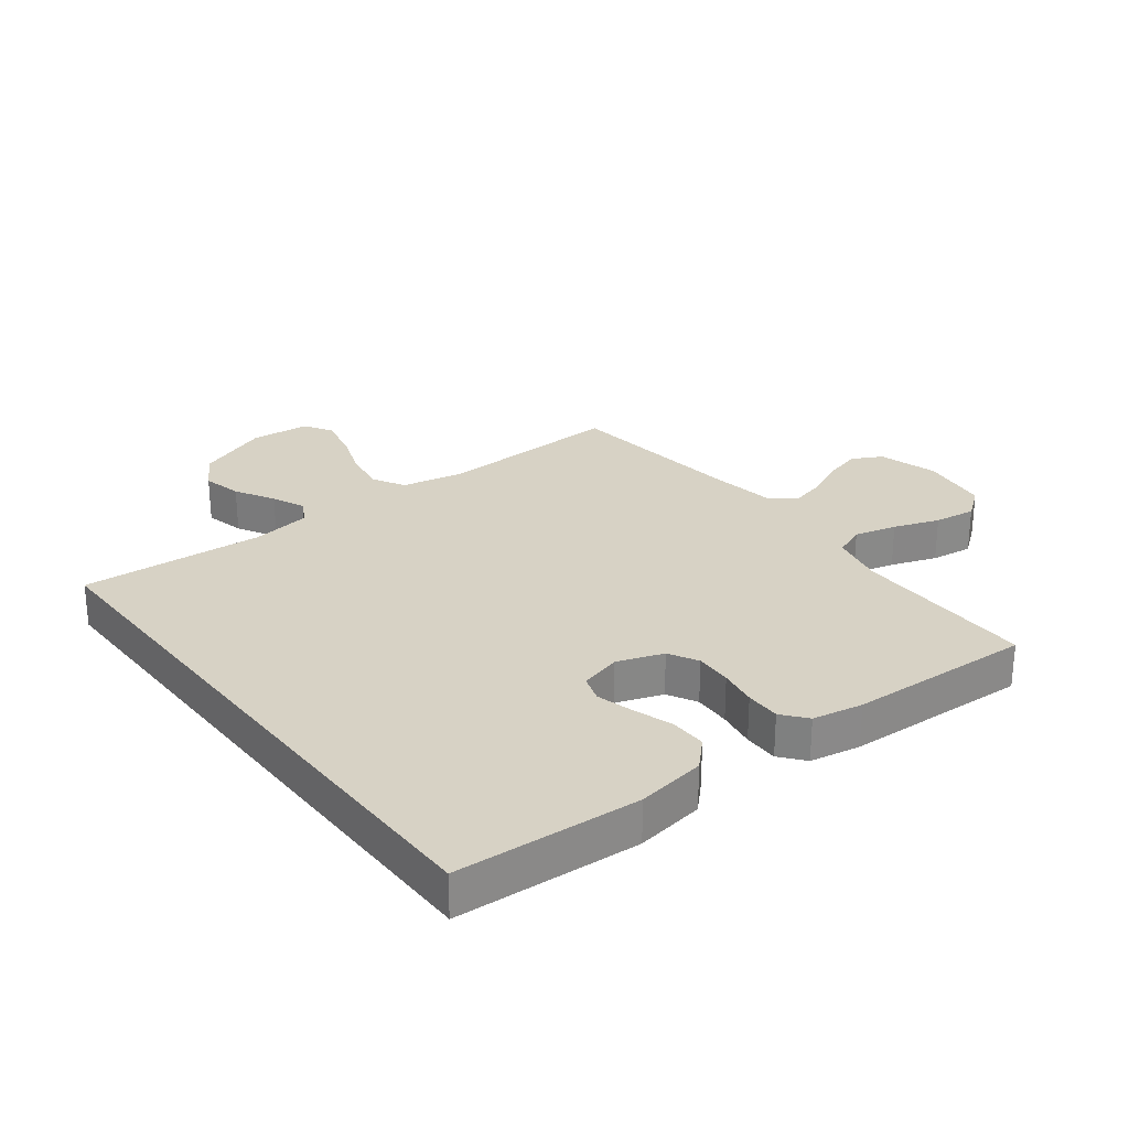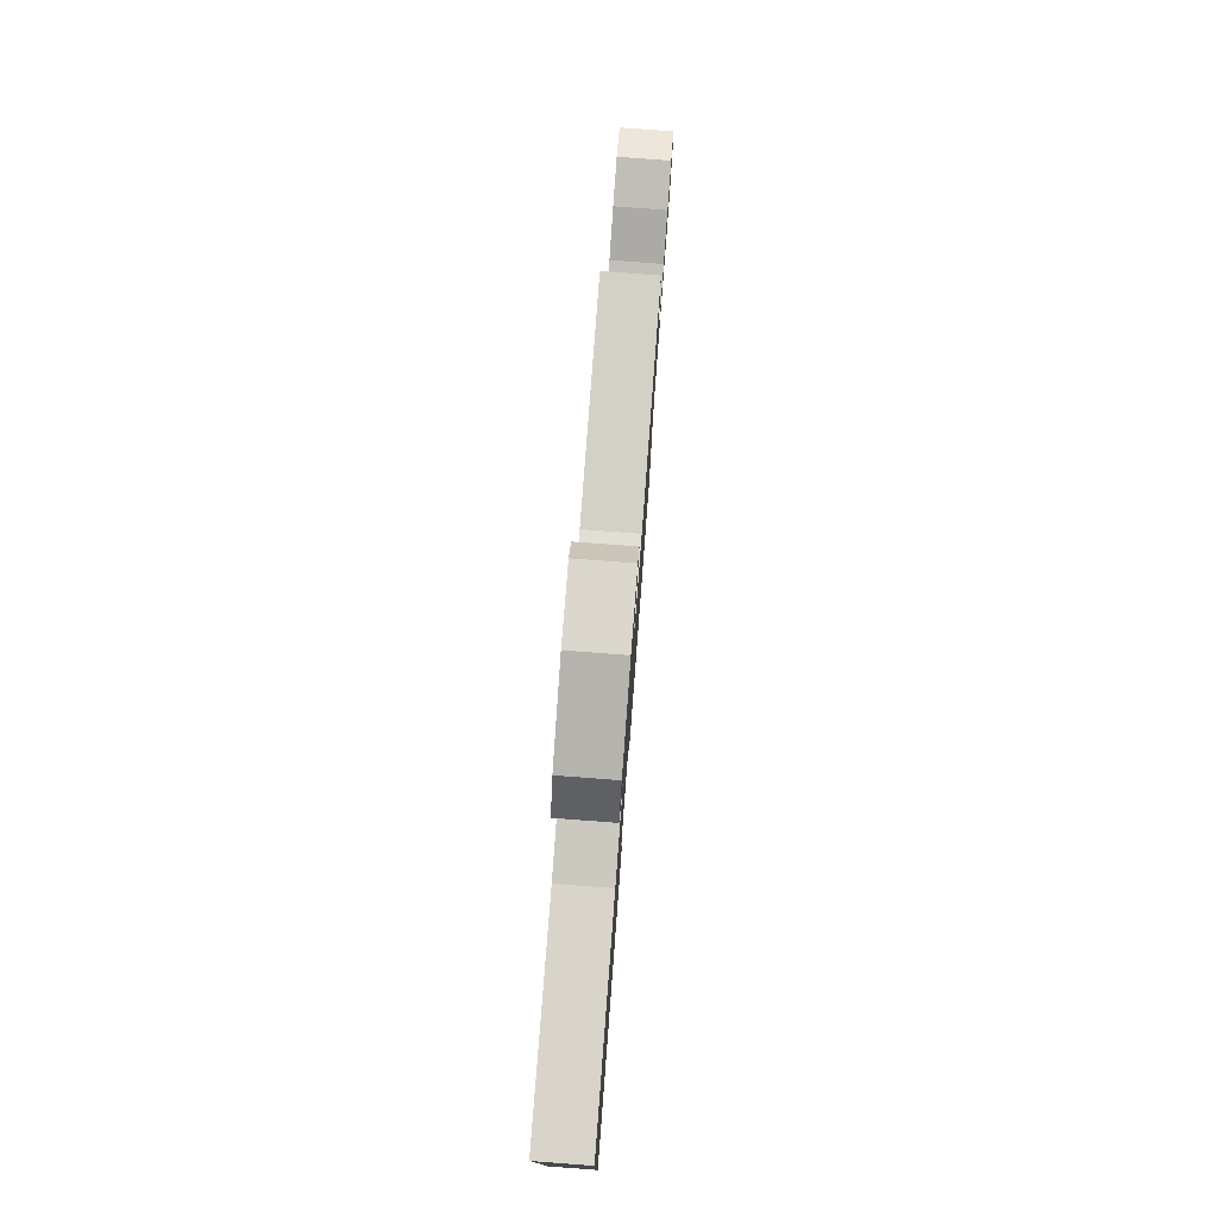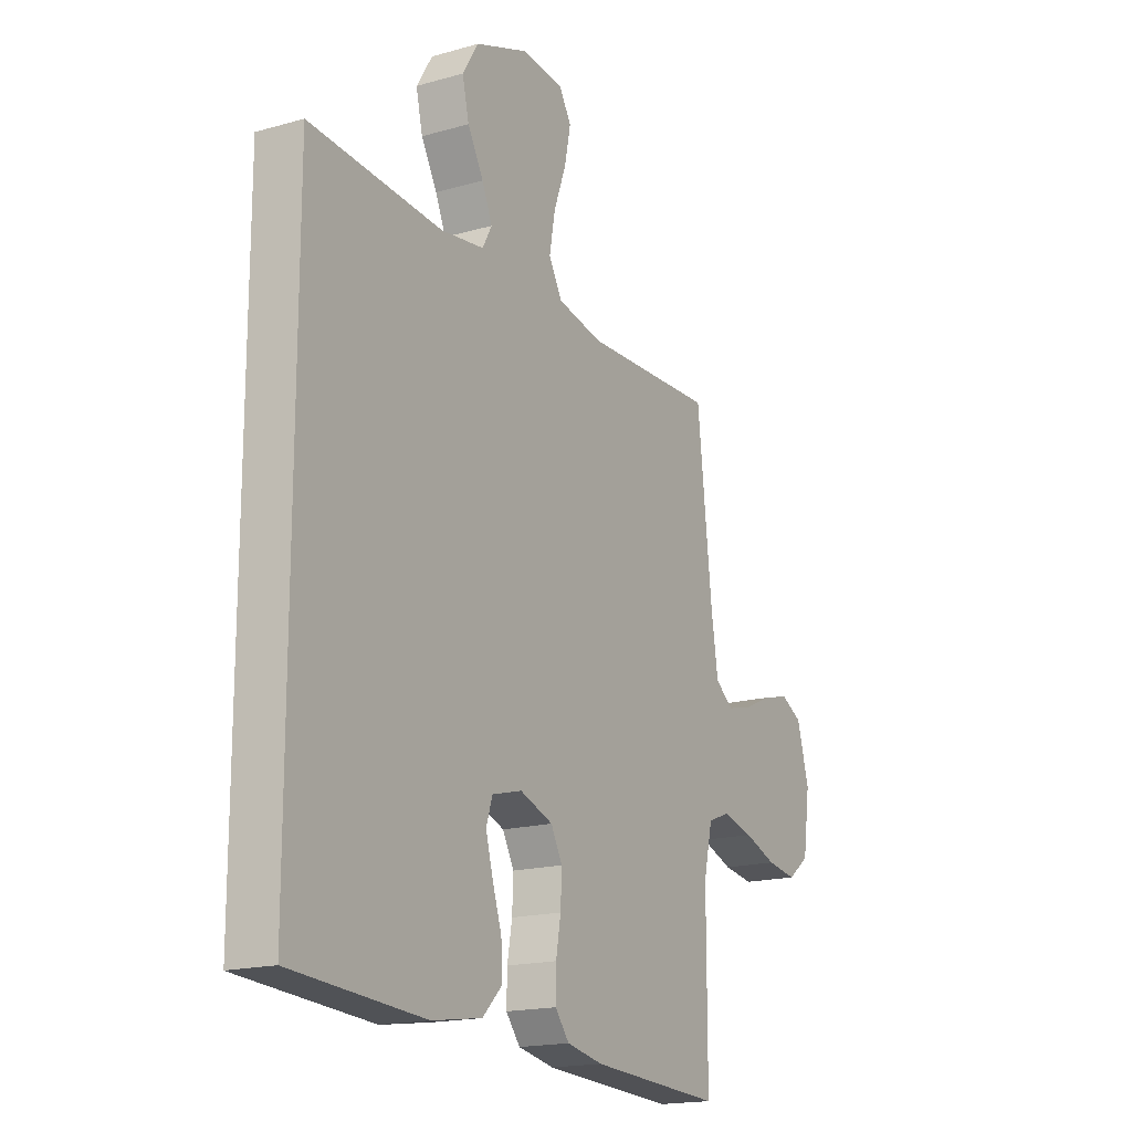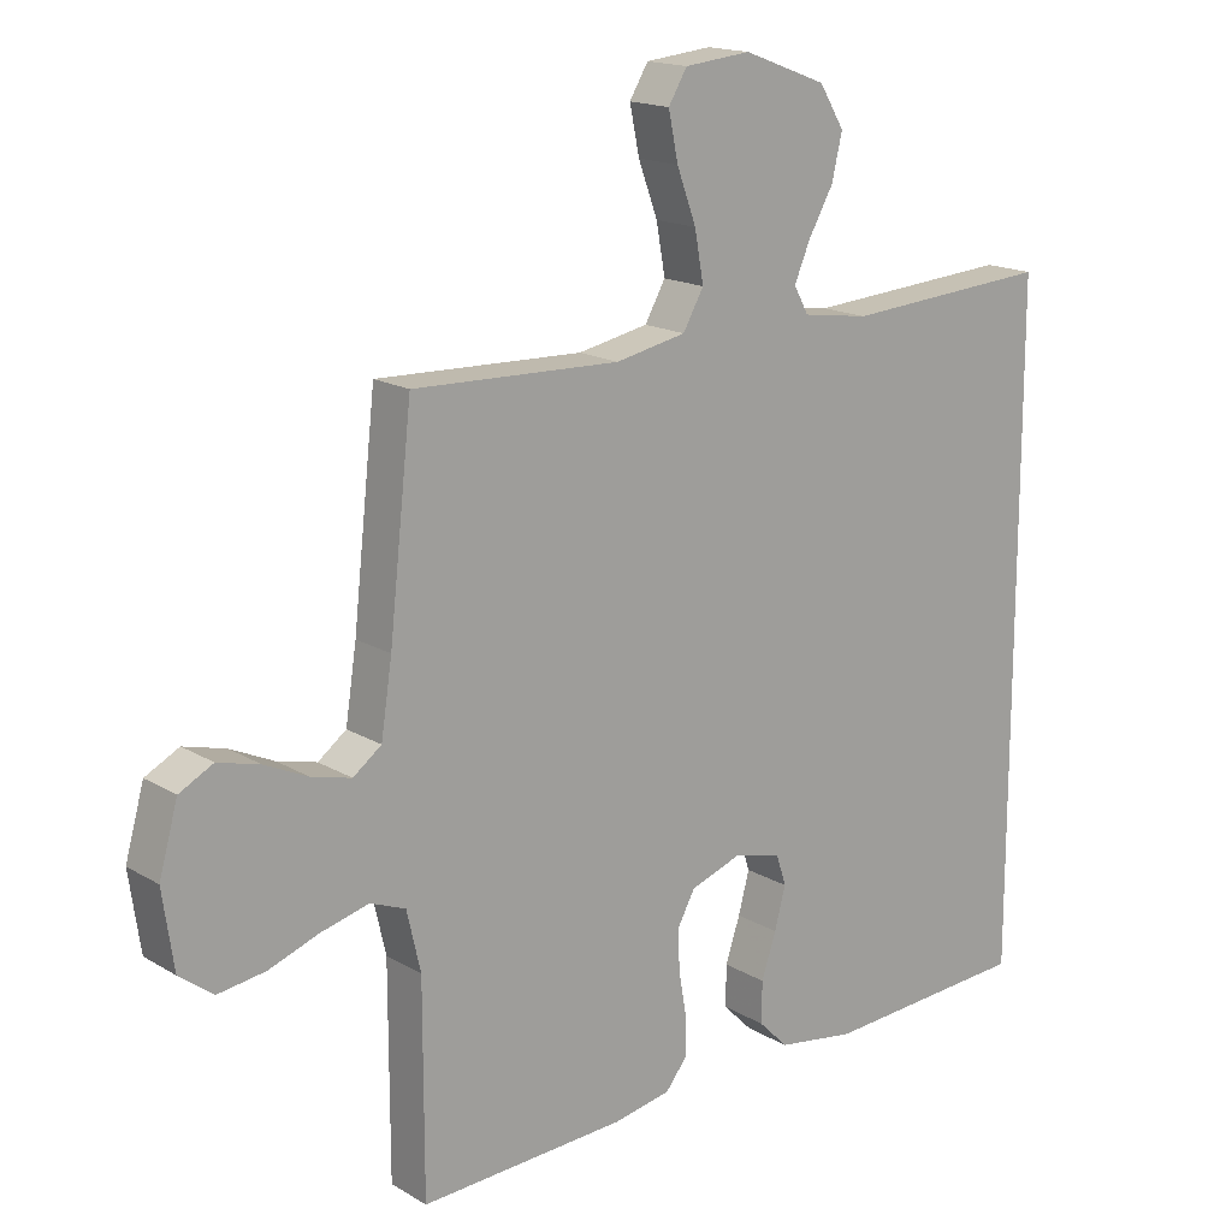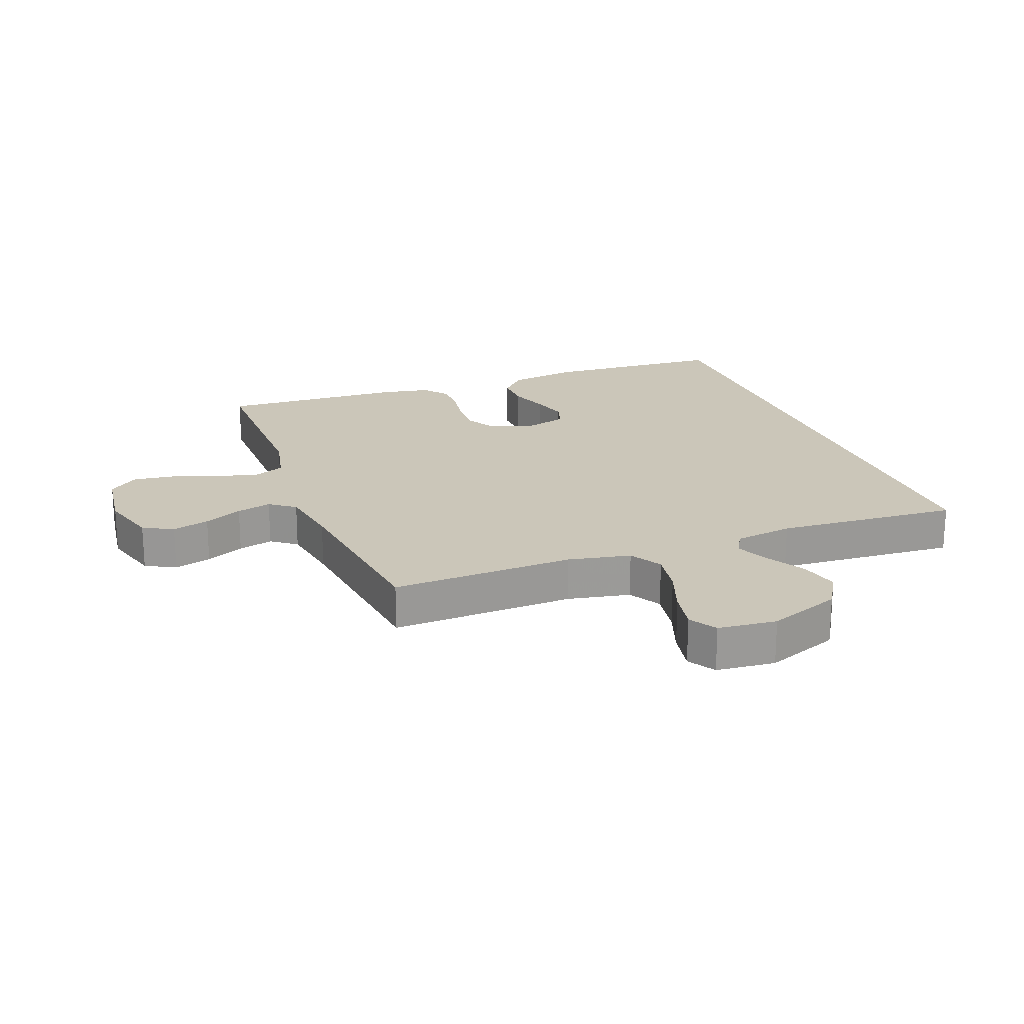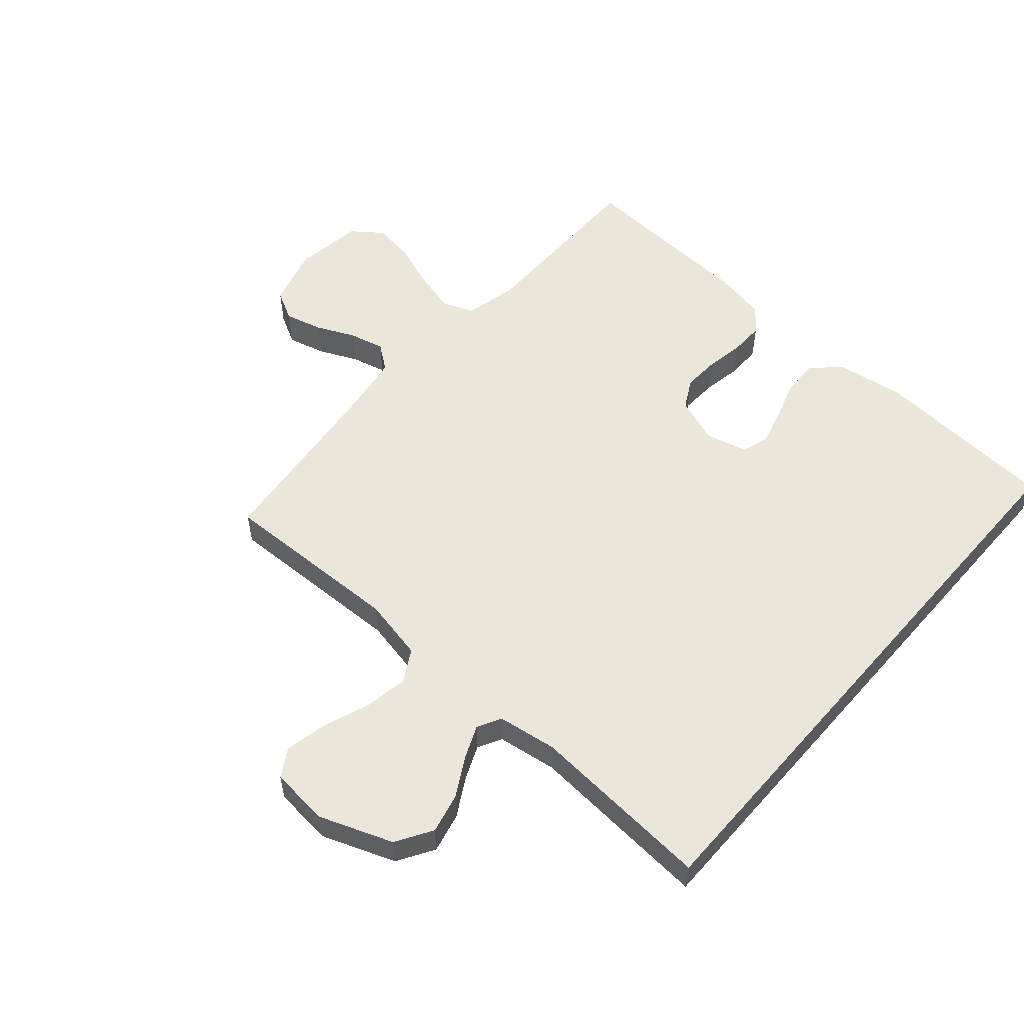
<metadata>
{"format":"obj","ext":"obj","renderer":"f3d","projection":"perspective","resolution":1024,"background":"white","views":[{"elev":27.4,"azim":142.1,"up":"+Y"},{"elev":79.1,"azim":94.3,"up":"+Z"},{"elev":-17.5,"azim":119.5,"up":"+Z"},{"elev":16.5,"azim":-39.8,"up":"+Z"},{"elev":20.8,"azim":-21.2,"up":"+Y"},{"elev":55.0,"azim":41.1,"up":"+Y"}]}
</metadata>
<code>
v 0.5 0.07 -0.46
v 0.2 0.07 -0.48
v 0.087 0.07 -0.463
v 0.044 0.07 -0.42
v 0.045 0.07 -0.36
v 0.066 0.07 -0.296
v 0.082 0.07 -0.236
v 0.068 0.07 -0.192
v 0 0.07 -0.174
v -0.075 0.07 -0.201
v -0.101 0.07 -0.249
v -0.098 0.07 -0.309
v -0.087 0.07 -0.371
v -0.086 0.07 -0.428
v -0.118 0.07 -0.468
v -0.2 0.07 -0.484
v -0.5 0.07 -0.5
v -0.5 0.07 -0.2
v -0.52 0.07 -0.113
v -0.571 0.07 -0.093
v -0.64 0.07 -0.111
v -0.714 0.07 -0.138
v -0.782 0.07 -0.148
v -0.831 0.07 -0.111
v -0.847 0.07 0
v -0.82 0.07 0.097
v -0.771 0.07 0.123
v -0.71 0.07 0.107
v -0.647 0.07 0.078
v -0.59 0.07 0.064
v -0.549 0.07 0.095
v -0.533 0.07 0.2
v -0.5 0.07 0.5
v -0.2 0.07 0.491
v -0.098 0.07 0.512
v -0.068 0.07 0.565
v -0.081 0.07 0.637
v -0.109 0.07 0.713
v -0.123 0.07 0.781
v -0.096 0.07 0.826
v 0 0.07 0.836
v 0.12 0.07 0.791
v 0.156 0.07 0.732
v 0.141 0.07 0.667
v 0.105 0.07 0.603
v 0.082 0.07 0.549
v 0.103 0.07 0.51
v 0.2 0.07 0.496
v 0.5 0.07 0.518
v 0.5 0 -0.46
v 0.2 0 -0.48
v 0.087 0 -0.463
v 0.044 0 -0.42
v 0.045 0 -0.36
v 0.066 0 -0.296
v 0.082 0 -0.236
v 0.068 0 -0.192
v 0 0 -0.174
v -0.075 0 -0.201
v -0.101 0 -0.249
v -0.098 0 -0.309
v -0.087 0 -0.371
v -0.086 0 -0.428
v -0.118 0 -0.468
v -0.2 0 -0.484
v -0.5 0 -0.5
v -0.5 0 -0.2
v -0.52 0 -0.113
v -0.571 0 -0.093
v -0.64 0 -0.111
v -0.714 0 -0.138
v -0.782 0 -0.148
v -0.831 0 -0.111
v -0.847 0 0
v -0.82 0 0.097
v -0.771 0 0.123
v -0.71 0 0.107
v -0.647 0 0.078
v -0.59 0 0.064
v -0.549 0 0.095
v -0.533 0 0.2
v -0.5 0 0.5
v -0.2 0 0.491
v -0.098 0 0.512
v -0.068 0 0.565
v -0.081 0 0.637
v -0.109 0 0.713
v -0.123 0 0.781
v -0.096 0 0.826
v 0 0 0.836
v 0.12 0 0.791
v 0.156 0 0.732
v 0.141 0 0.667
v 0.105 0 0.603
v 0.082 0 0.549
v 0.103 0 0.51
v 0.2 0 0.496
v 0.5 0 0.518
f 48 49 1 2
f 47 48 2 3
f 46 47 3
f 42 43 44 45
f 42 45 46
f 41 42 46
f 37 38 39 40
f 36 37 40 41
f 32 33 34
f 31 32 34 35
f 26 27 28 29
f 26 29 30
f 25 26 30
f 24 25 30
f 21 22 23 24
f 20 21 24 30
f 19 20 30 31
f 15 16 17 18
f 12 13 14 15
f 11 12 15 18
f 10 11 18 19
f 3 4 5 6
f 3 6 7
f 46 3 7
f 36 41 46 7
f 35 36 7 8
f 31 35 8 9
f 9 10 19 31
f 51 50 98 97
f 52 51 97 96
f 52 96 95
f 94 93 92 91
f 95 94 91
f 95 91 90
f 89 88 87 86
f 90 89 86 85
f 83 82 81
f 84 83 81 80
f 78 77 76 75
f 79 78 75
f 79 75 74
f 79 74 73
f 73 72 71 70
f 79 73 70 69
f 80 79 69 68
f 67 66 65 64
f 64 63 62 61
f 67 64 61 60
f 68 67 60 59
f 55 54 53 52
f 56 55 52
f 56 52 95
f 56 95 90 85
f 57 56 85 84
f 58 57 84 80
f 80 68 59 58
f 1 50 51 2
f 2 51 52 3
f 3 52 53 4
f 4 53 54 5
f 5 54 55 6
f 6 55 56 7
f 7 56 57 8
f 8 57 58 9
f 9 58 59 10
f 10 59 60 11
f 11 60 61 12
f 12 61 62 13
f 13 62 63 14
f 14 63 64 15
f 15 64 65 16
f 16 65 66 17
f 17 66 67 18
f 18 67 68 19
f 19 68 69 20
f 20 69 70 21
f 21 70 71 22
f 22 71 72 23
f 23 72 73 24
f 24 73 74 25
f 25 74 75 26
f 26 75 76 27
f 27 76 77 28
f 28 77 78 29
f 29 78 79 30
f 30 79 80 31
f 31 80 81 32
f 32 81 82 33
f 33 82 83 34
f 34 83 84 35
f 35 84 85 36
f 36 85 86 37
f 37 86 87 38
f 38 87 88 39
f 39 88 89 40
f 40 89 90 41
f 41 90 91 42
f 42 91 92 43
f 43 92 93 44
f 44 93 94 45
f 45 94 95 46
f 46 95 96 47
f 47 96 97 48
f 48 97 98 49
f 49 98 50 1

</code>
